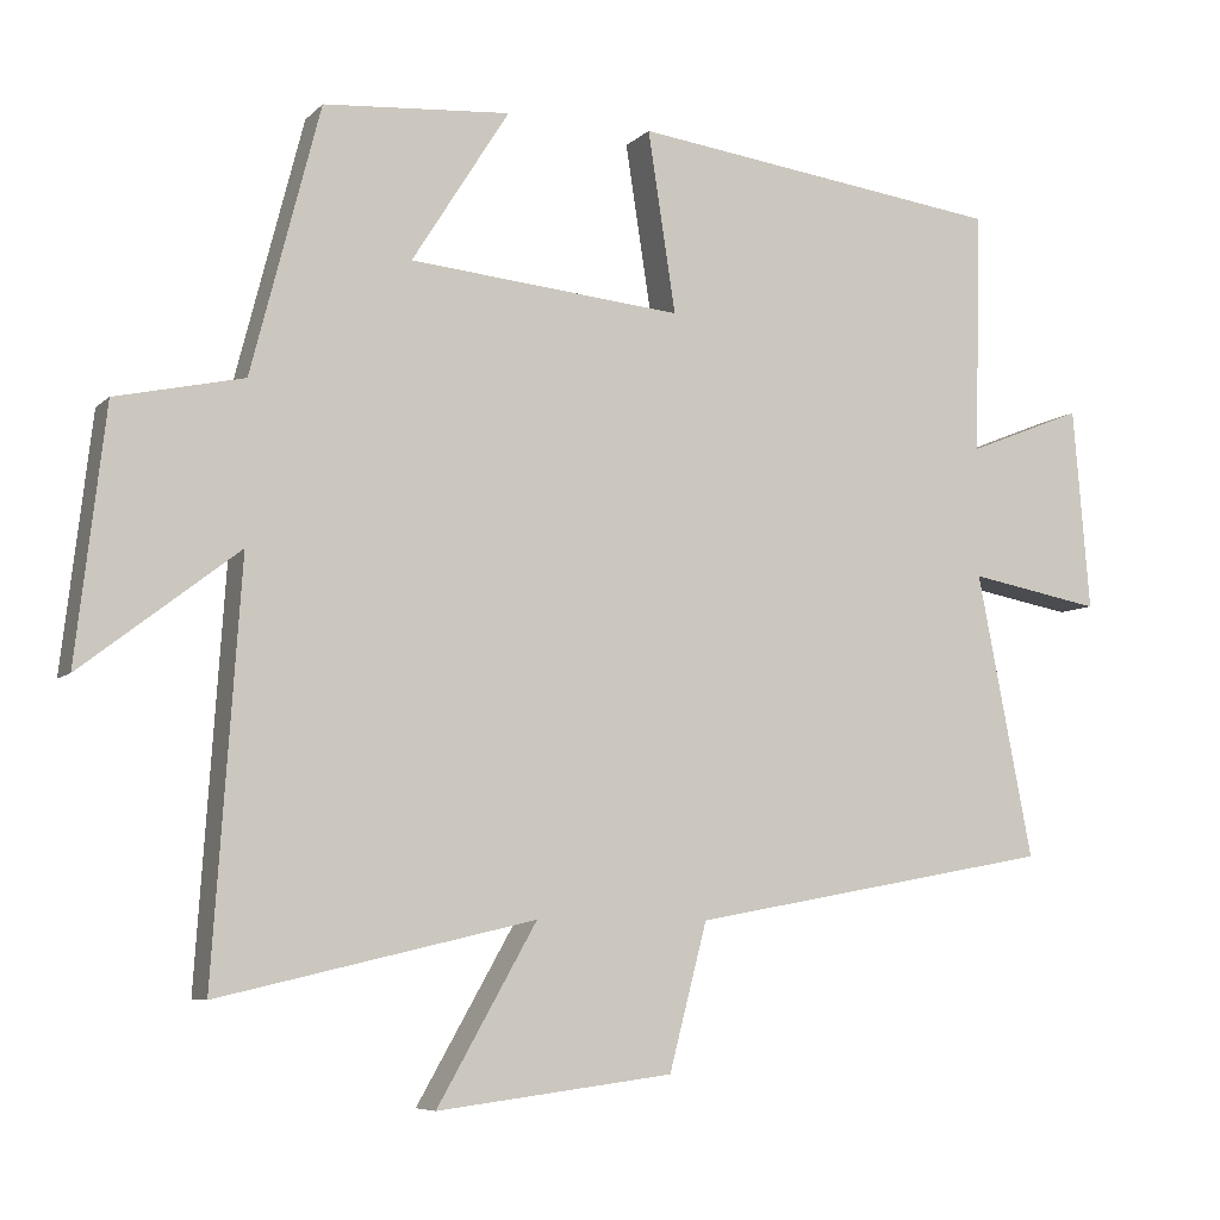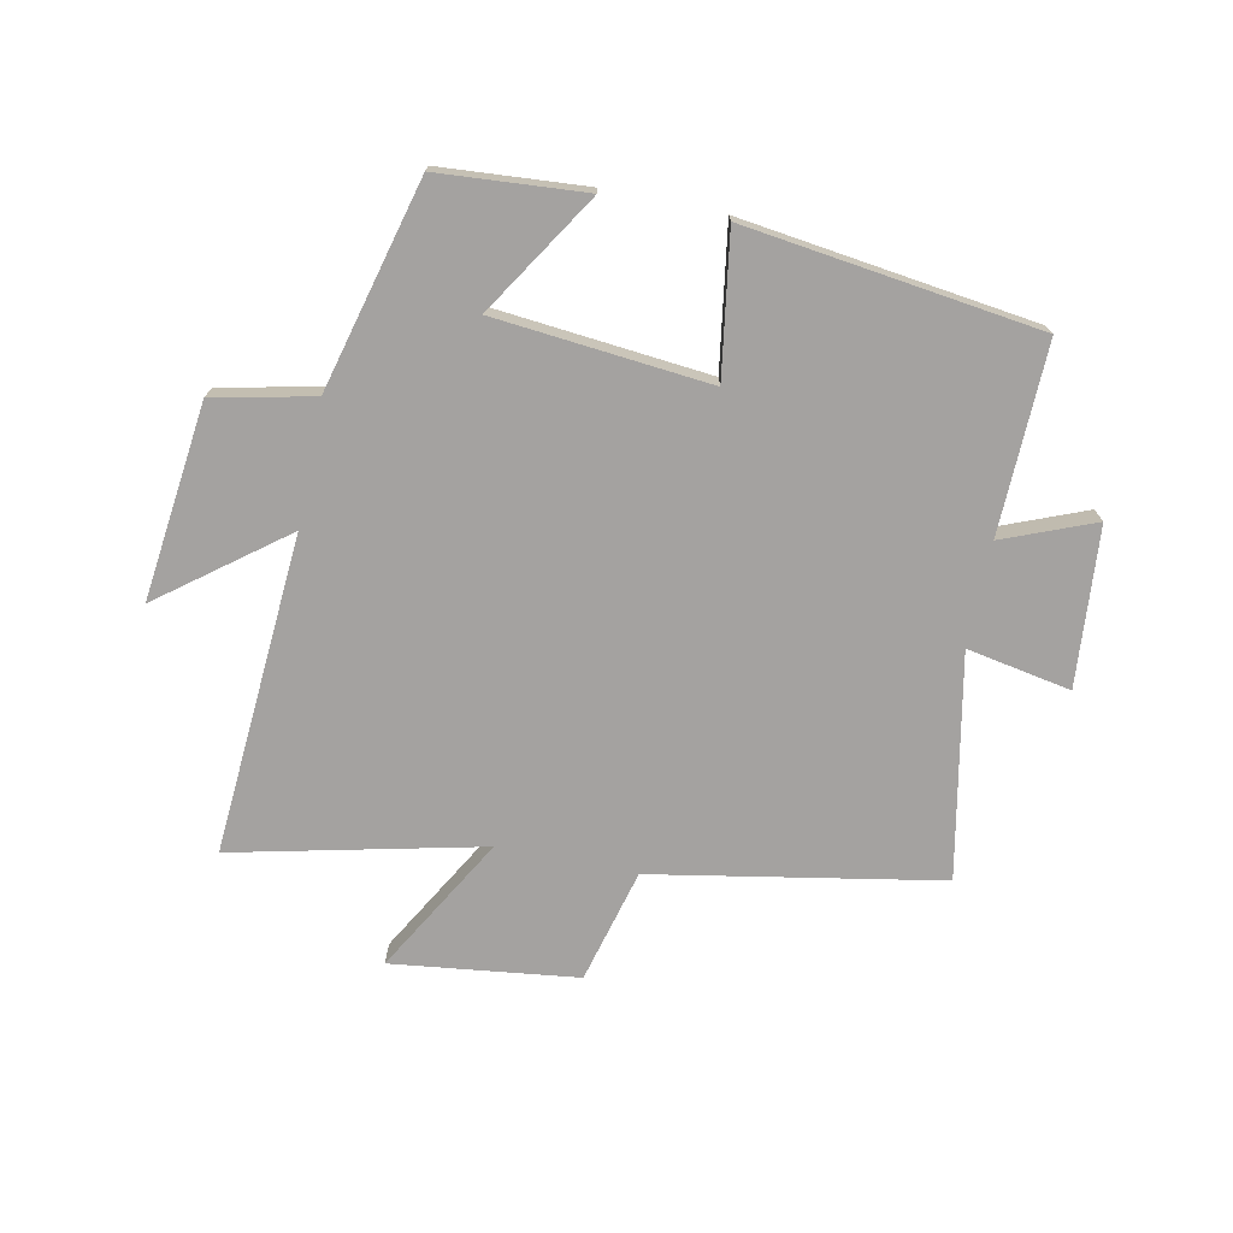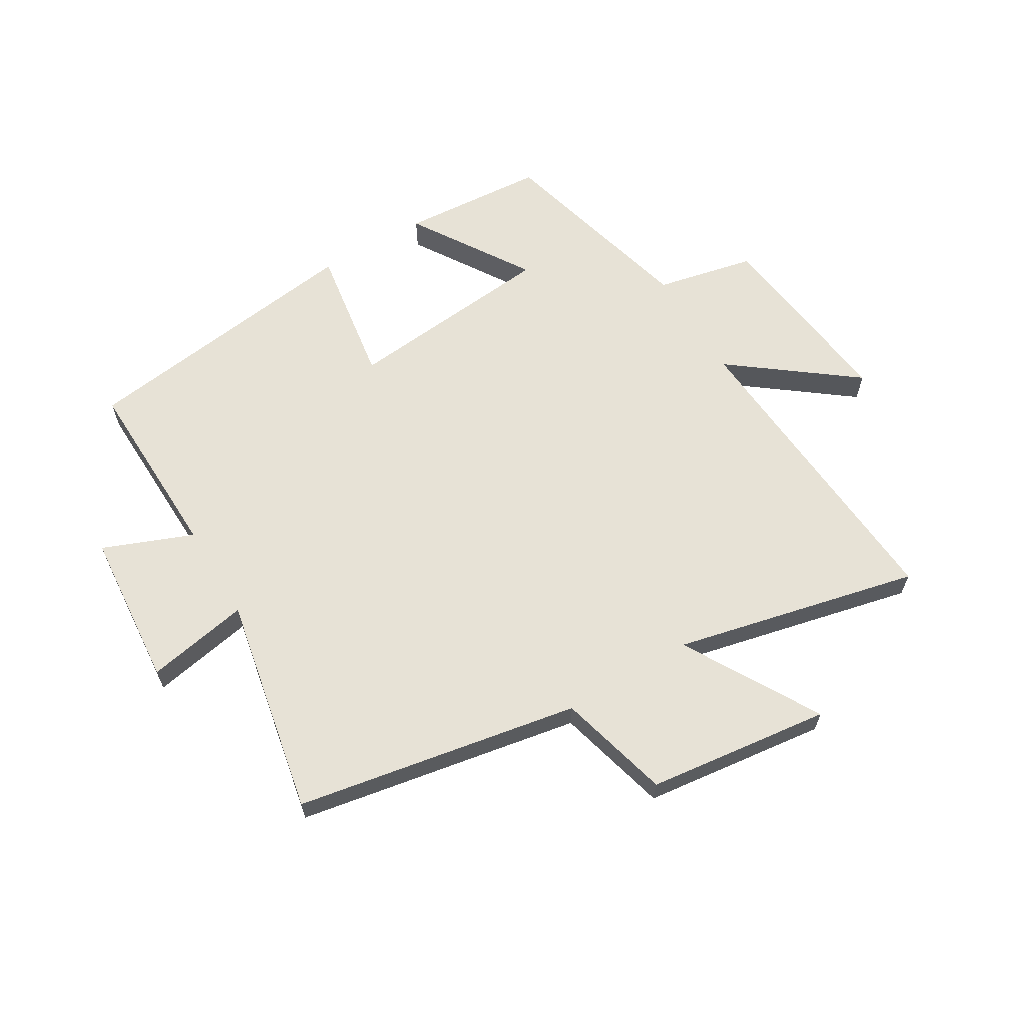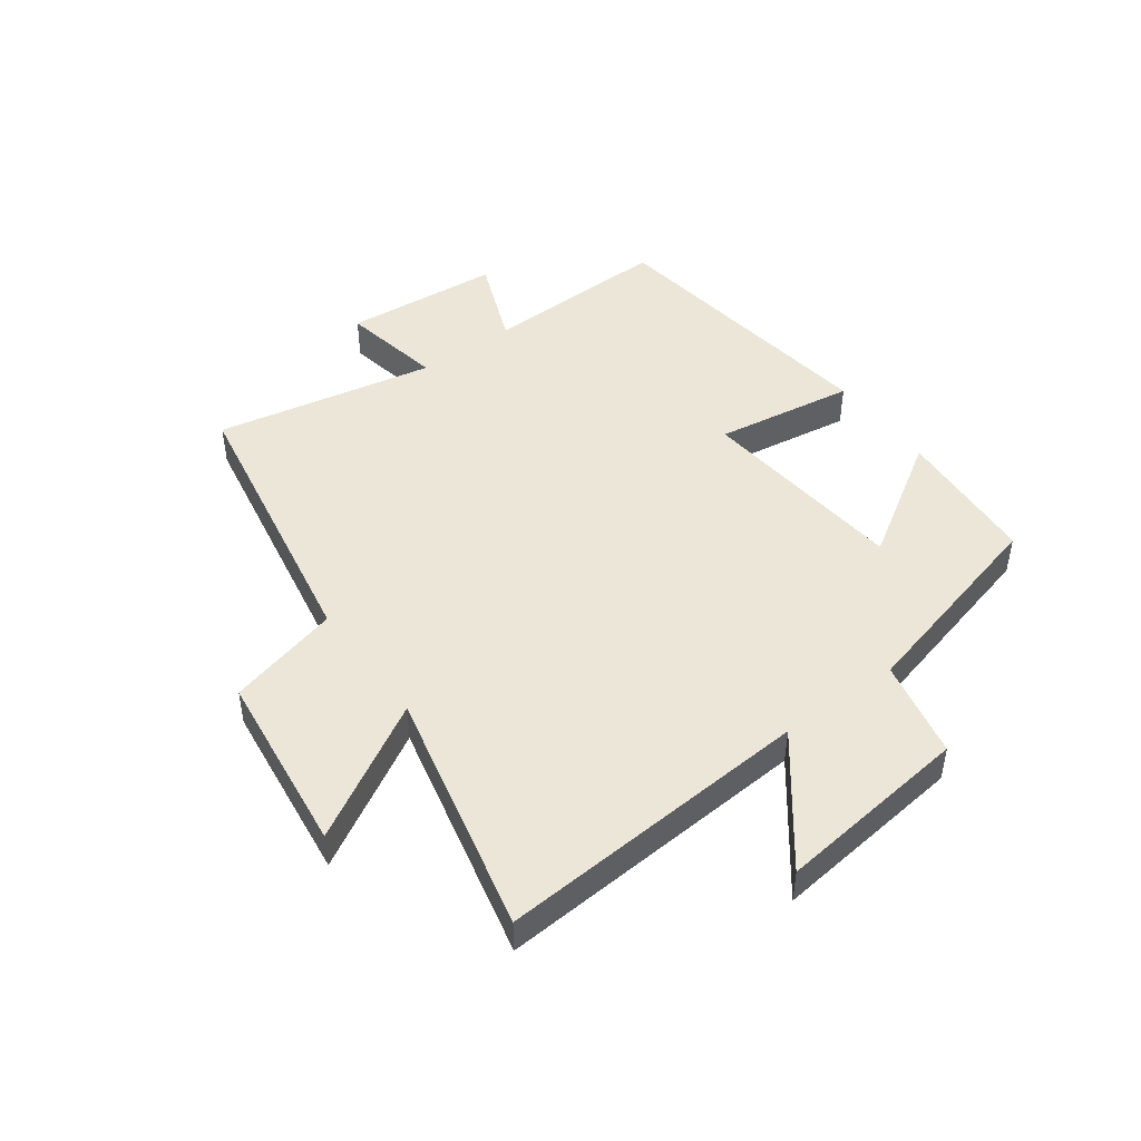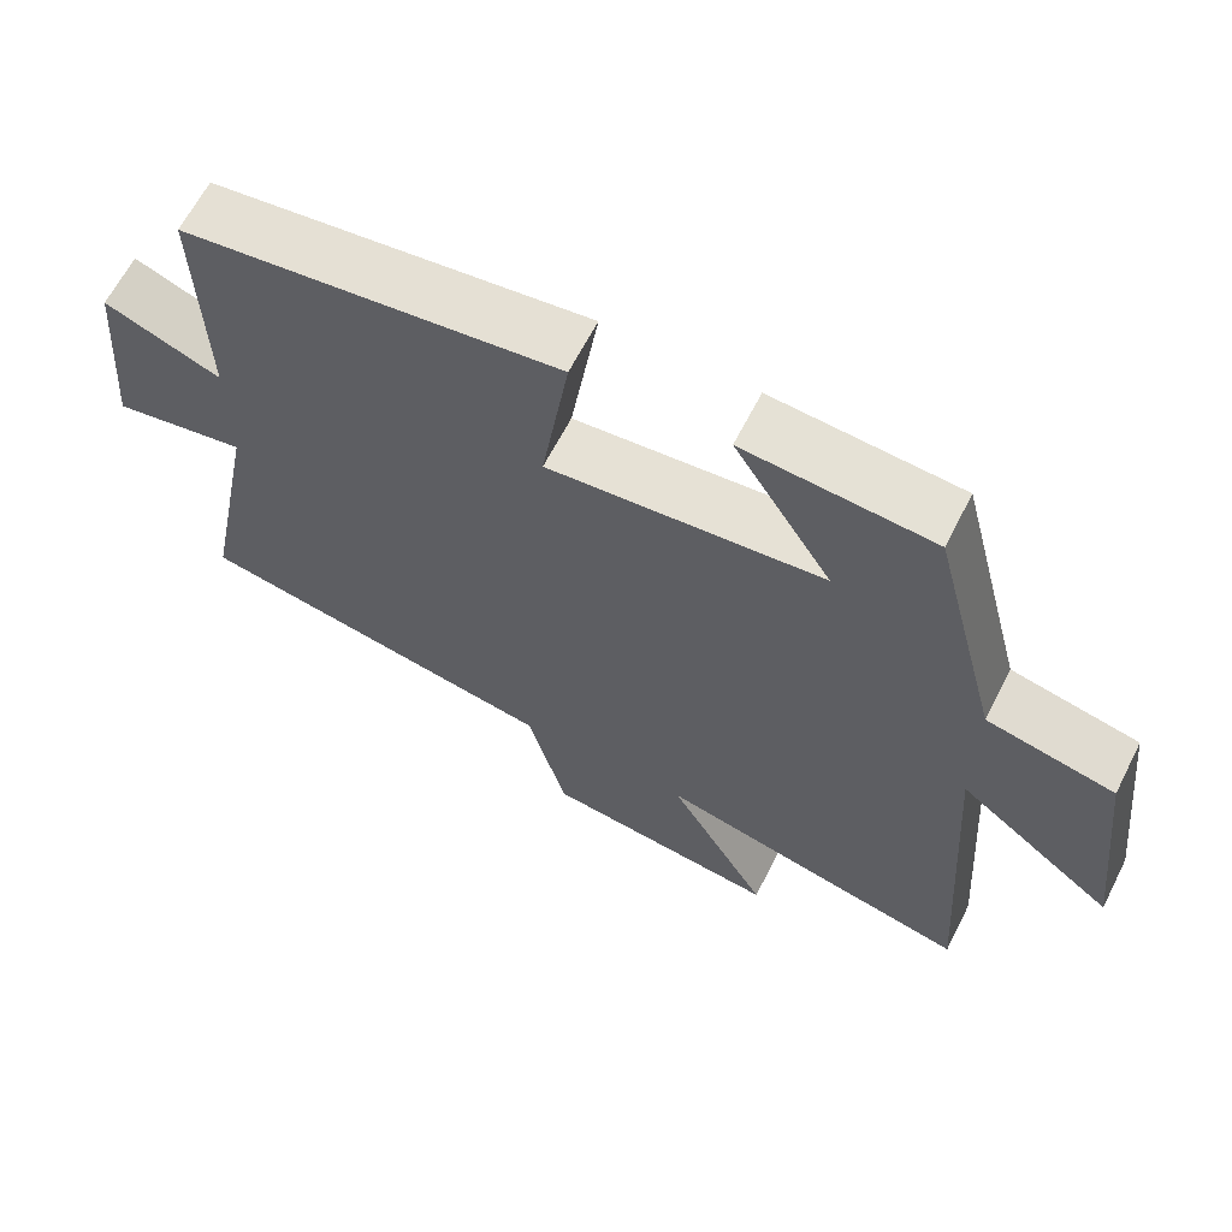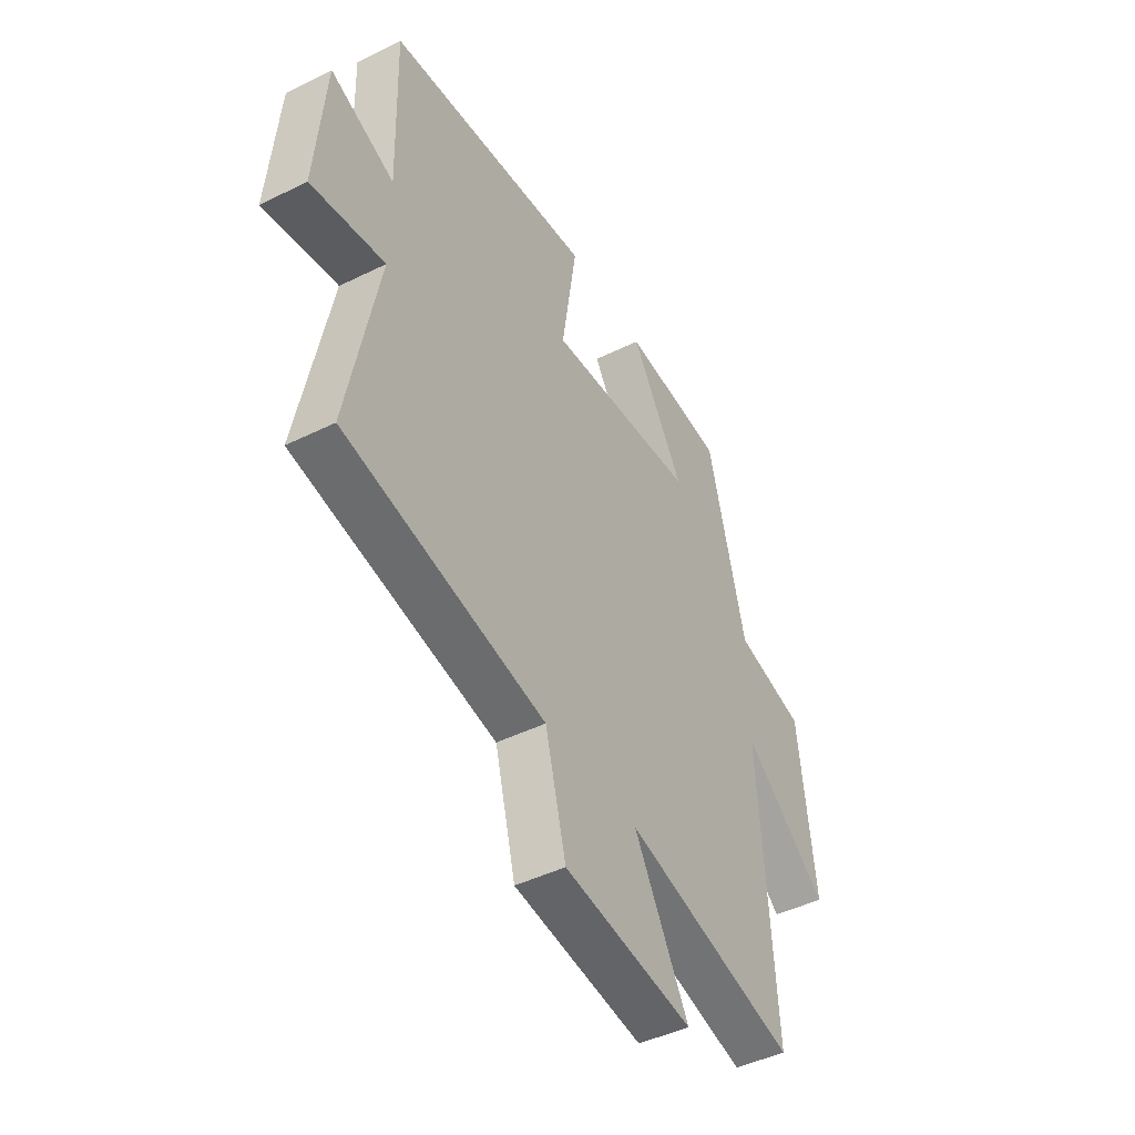
<metadata>
{"format":"obj","ext":"obj","renderer":"f3d","projection":"perspective","resolution":1024,"background":"white","views":[{"elev":-6.9,"azim":-23.6,"up":"+Z"},{"elev":-72.7,"azim":-11.6,"up":"+Y"},{"elev":63.0,"azim":149.0,"up":"+Y"},{"elev":46.5,"azim":-126.3,"up":"+Y"},{"elev":64.1,"azim":-153.0,"up":"+Z"},{"elev":-45.3,"azim":119.7,"up":"+Z"}]}
</metadata>
<code>
v -0.536 0.07 -0.594
v -0.5 0.07 -0.067
v -0.703 0.07 -0.223
v -0.665 0.07 0.101
v -0.5 0.07 0.137
v -0.411 0.07 0.482
v -0.169 0.07 0.5
v -0.295 0.07 0.3
v 0.059 0.07 0.266
v 0.023 0.07 0.5
v 0.508 0.07 0.436
v 0.5 0.07 0.123
v 0.65 0.07 0.183
v 0.672 0.07 -0.079
v 0.5 0.07 -0.047
v 0.572 0.07 -0.414
v 0.099 0.07 -0.5
v 0.05 0.07 -0.688
v -0.256 0.07 -0.726
v -0.127 0.07 -0.5
v -0.536 0 -0.594
v -0.5 0 -0.067
v -0.703 0 -0.223
v -0.665 0 0.101
v -0.5 0 0.137
v -0.411 0 0.482
v -0.169 0 0.5
v -0.295 0 0.3
v 0.059 0 0.266
v 0.023 0 0.5
v 0.508 0 0.436
v 0.5 0 0.123
v 0.65 0 0.183
v 0.672 0 -0.079
v 0.5 0 -0.047
v 0.572 0 -0.414
v 0.099 0 -0.5
v 0.05 0 -0.688
v -0.256 0 -0.726
v -0.127 0 -0.5
f 17 18 19 20
f 15 16 17 20
f 15 20 1 2
f 12 13 14 15
f 12 15 2
f 9 10 11 12
f 8 9 12 2
f 5 6 7 8
f 5 8 2 3
f 3 4 5
f 40 39 38 37
f 40 37 36 35
f 22 21 40 35
f 35 34 33 32
f 22 35 32
f 32 31 30 29
f 22 32 29 28
f 28 27 26 25
f 23 22 28 25
f 25 24 23
f 1 21 22 2
f 2 22 23 3
f 3 23 24 4
f 4 24 25 5
f 5 25 26 6
f 6 26 27 7
f 7 27 28 8
f 8 28 29 9
f 9 29 30 10
f 10 30 31 11
f 11 31 32 12
f 12 32 33 13
f 13 33 34 14
f 14 34 35 15
f 15 35 36 16
f 16 36 37 17
f 17 37 38 18
f 18 38 39 19
f 19 39 40 20
f 20 40 21 1

</code>
